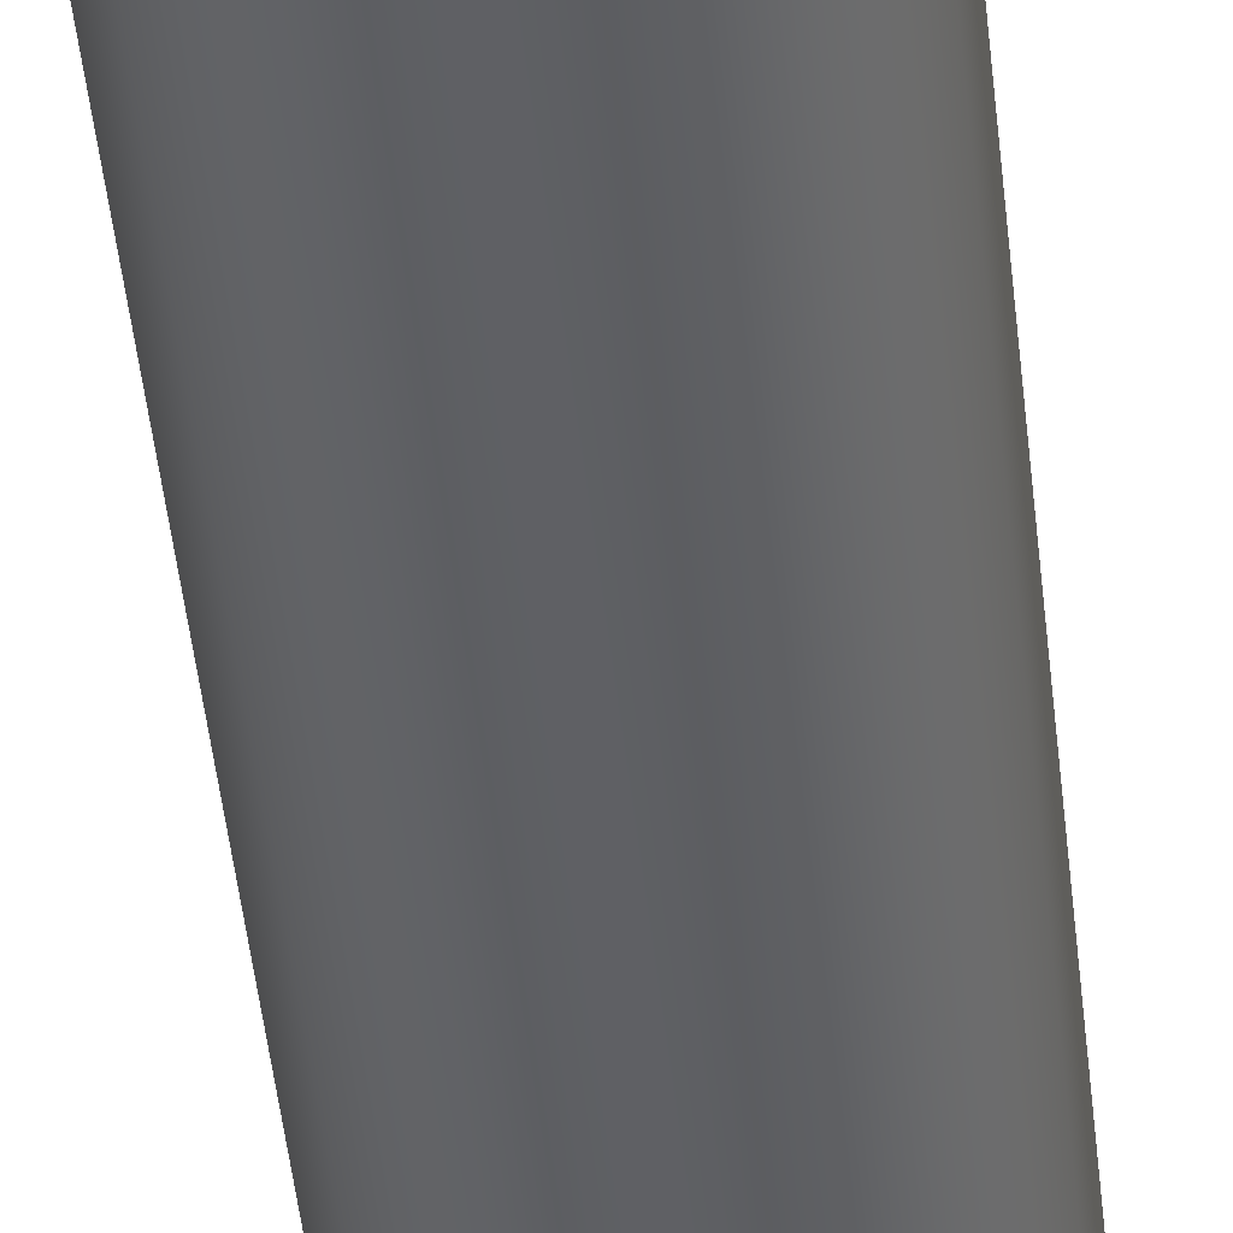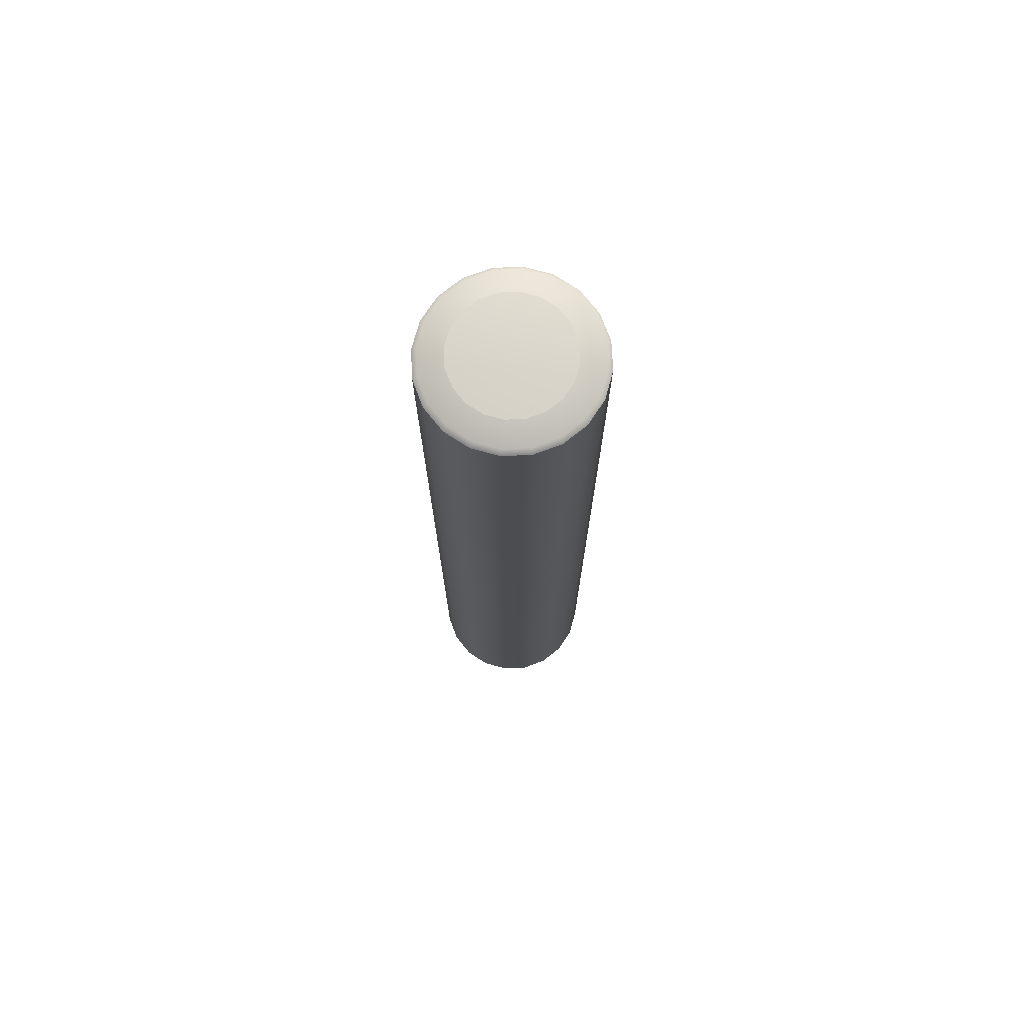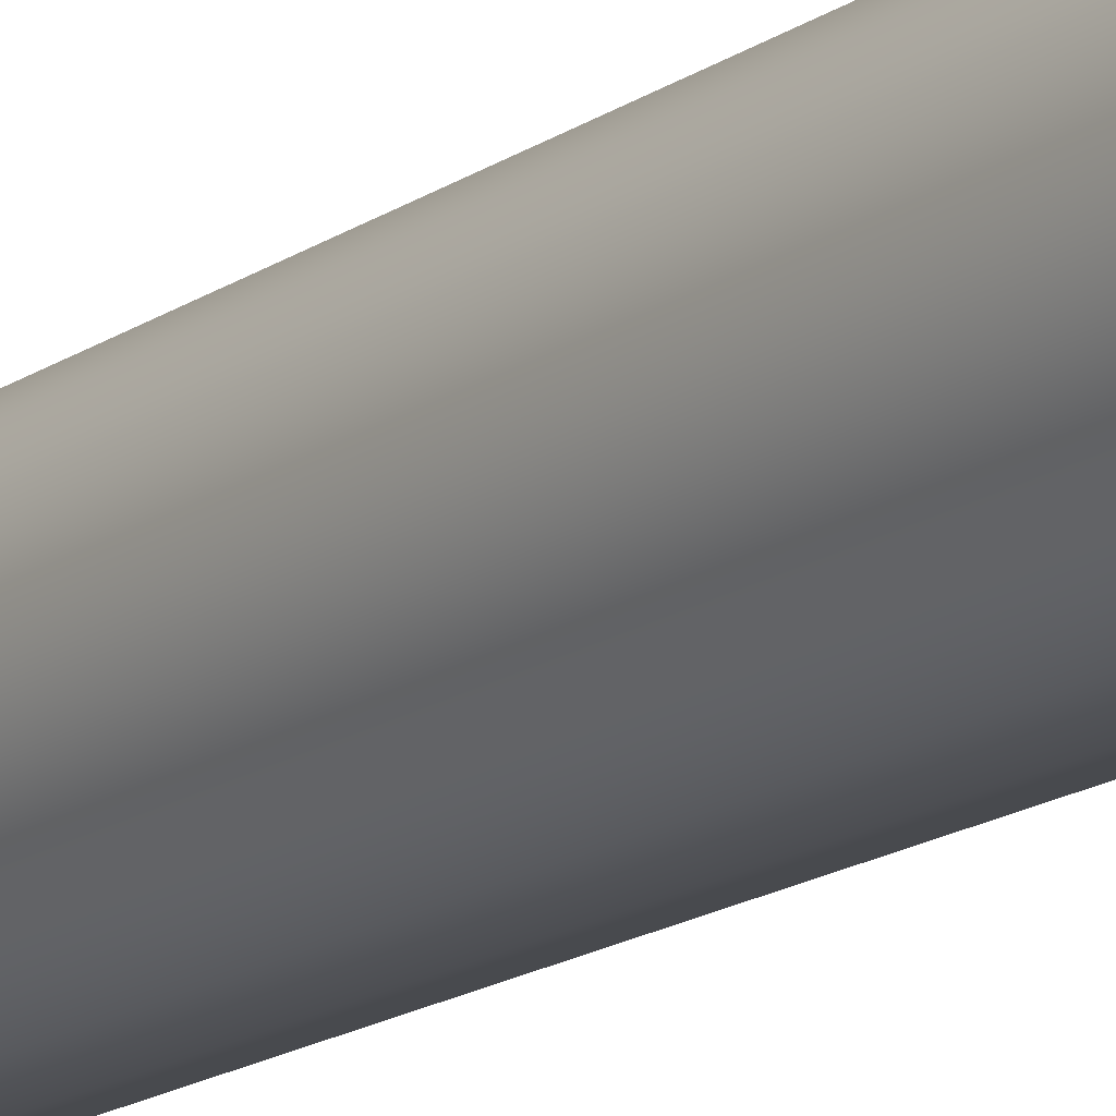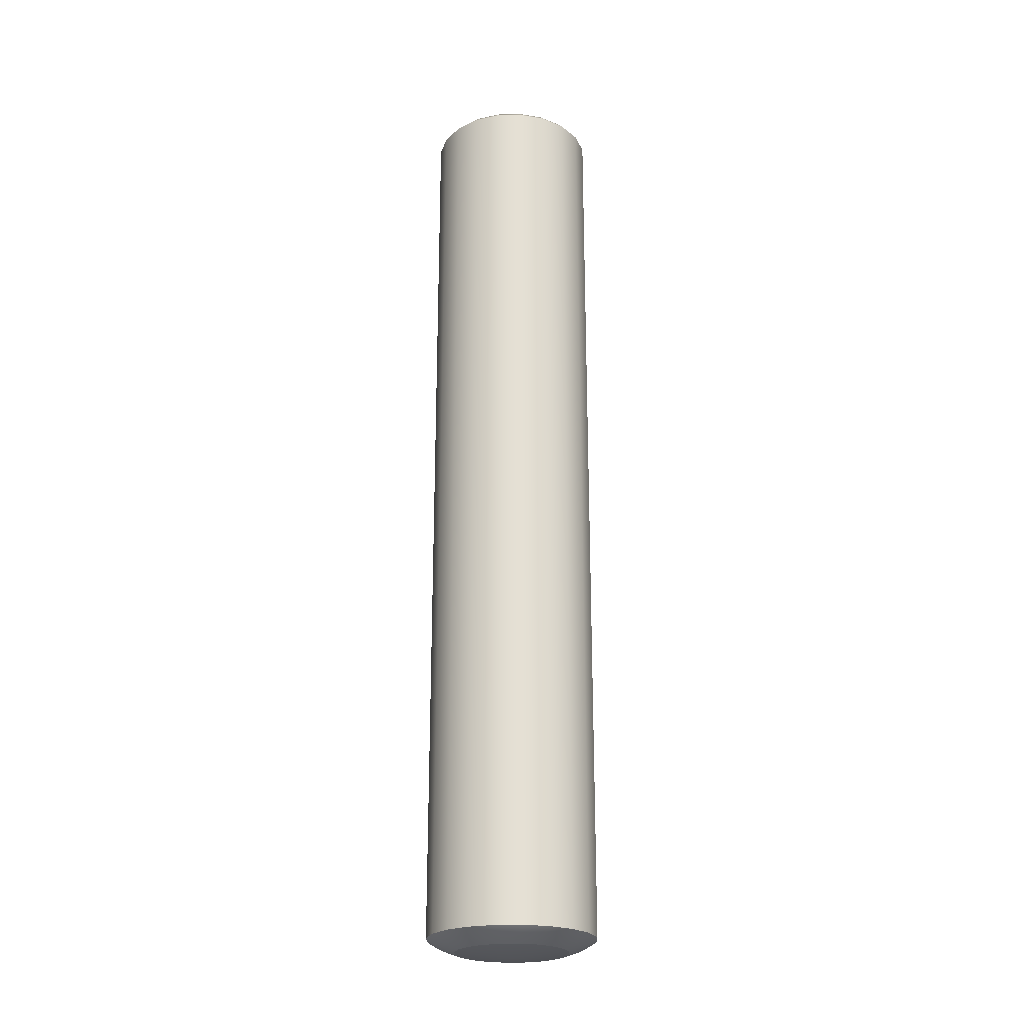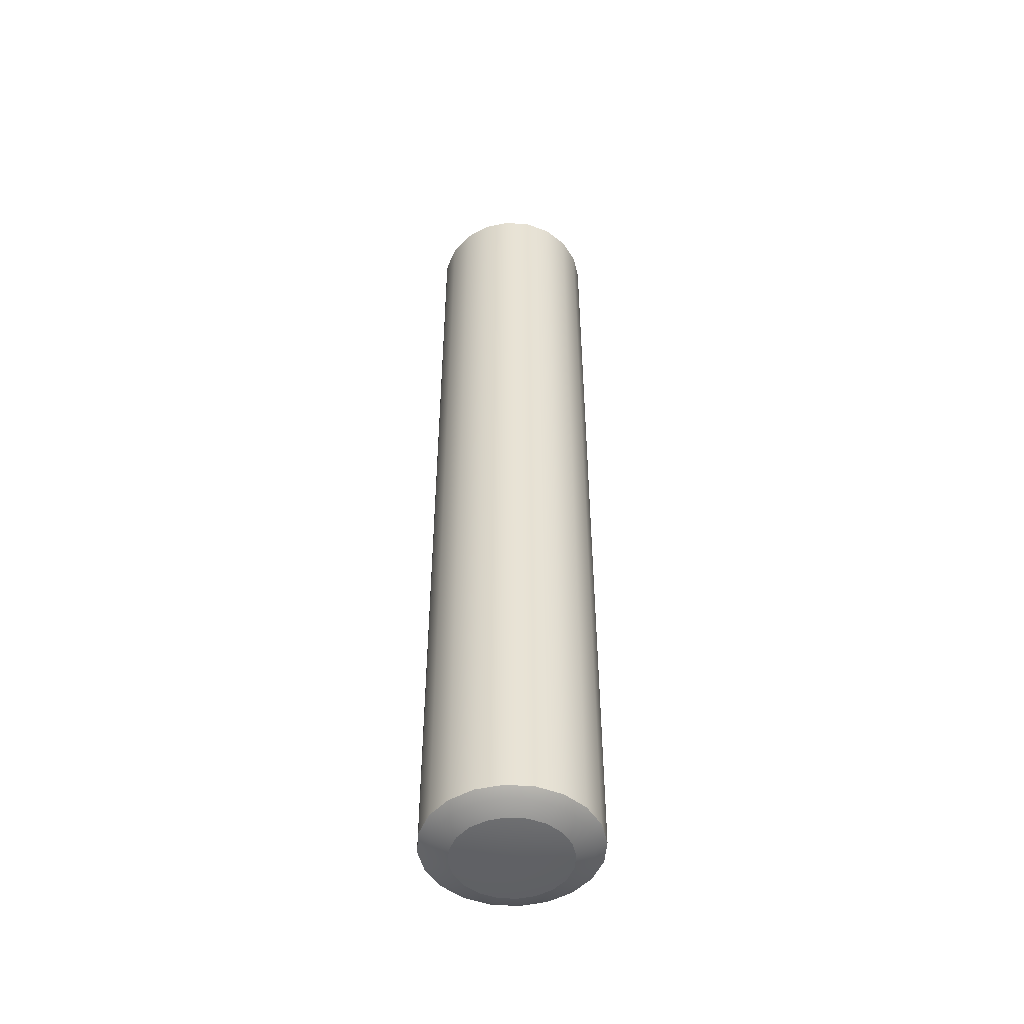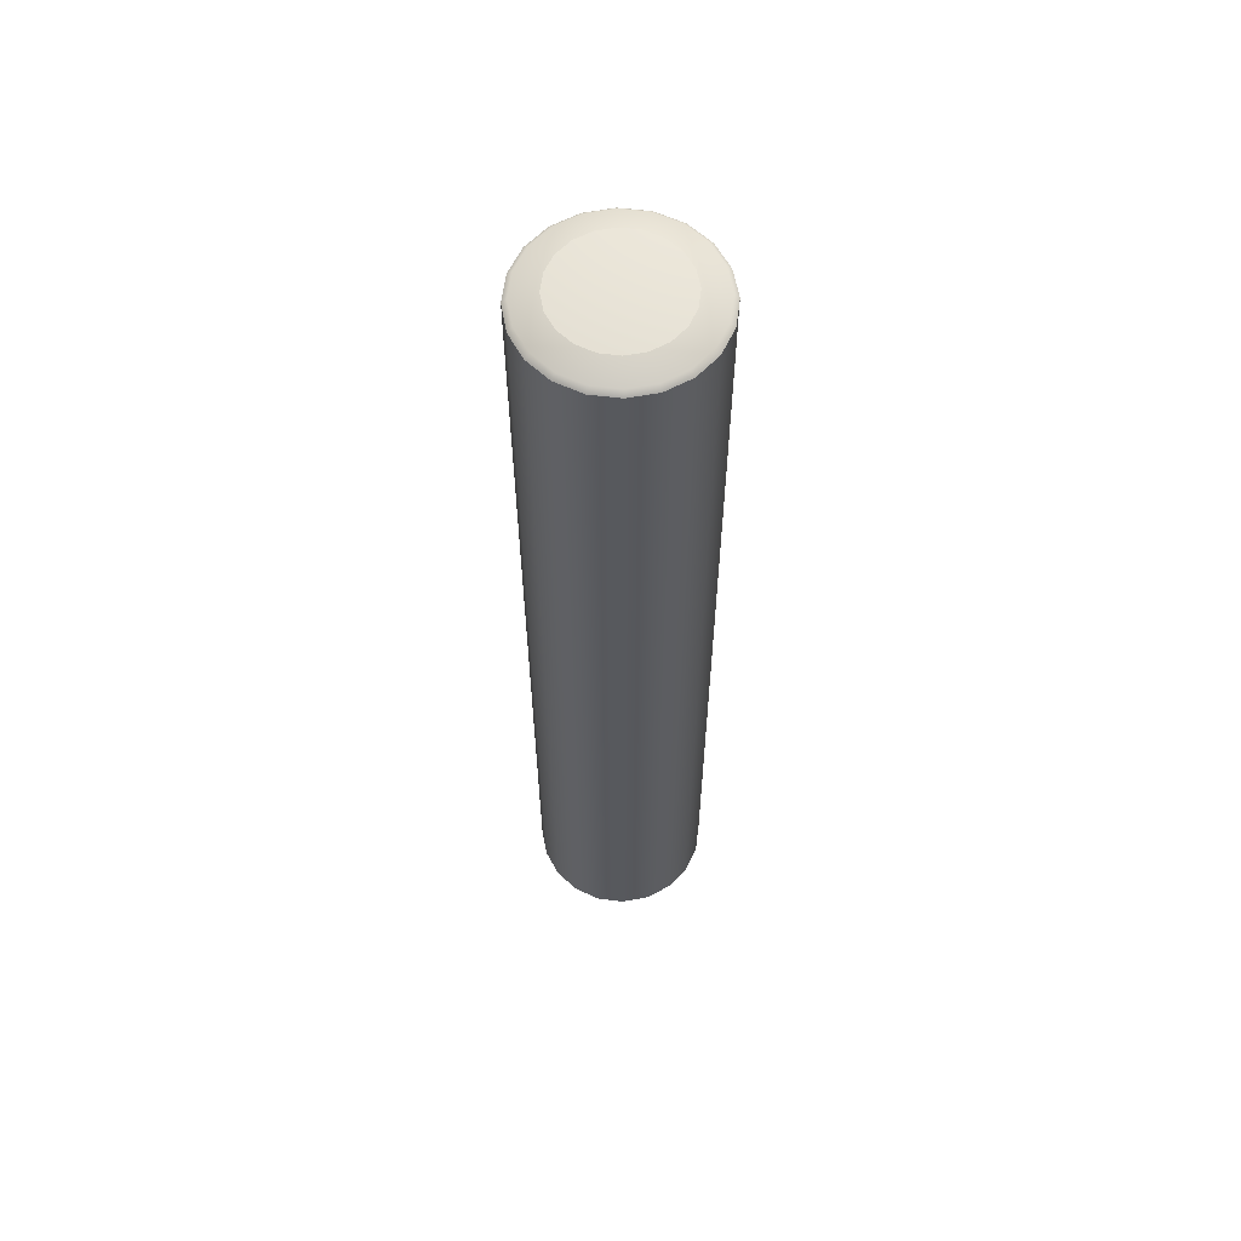
<metadata>
{"format":"obj","ext":"obj","renderer":"f3d","projection":"perspective","resolution":1024,"background":"white","views":[{"elev":-44.3,"azim":-174.3,"up":"+Y"},{"elev":74.0,"azim":-101.6,"up":"+Z"},{"elev":-16.8,"azim":-36.5,"up":"+Y"},{"elev":-23.4,"azim":136.9,"up":"+Z"},{"elev":-49.5,"azim":-31.6,"up":"+Z"},{"elev":60.5,"azim":-55.7,"up":"+Z"}]}
</metadata>
<code>
g Feature_PachinkoPillar_Vanilla_LARGE_Col
v 1.912 1.106 13.65
v 1.357 1.509 13.85
v 1.595 1.975 13.85
v 2.247 1.763 13.65
v 2.374 1.722 13.52
v 2.02 1.027 13.52
v 1.595 1.975 13.85
v 1.677 2.492 13.85
v 2.362 2.492 13.65
v 2.247 1.763 13.65
v 2.374 1.722 13.52
v 2.496 2.492 13.52
v 1.39 0.5842 13.65
v 0.9871 1.139 13.85
v 1.357 1.509 13.85
v 1.912 1.106 13.65
v 2.02 1.027 13.52
v 1.469 0.4759 13.52
v 0.7326 0.2492 13.65
v 0.5208 0.9012 13.85
v 0.9871 1.139 13.85
v 1.39 0.5842 13.65
v 1.469 0.4759 13.52
v 0.7739 0.122 13.52
v 0.003838 0.1338 13.65
v 0.003838 0.8193 13.85
v 0.5208 0.9012 13.85
v 0.7326 0.2492 13.65
v 0.7739 0.122 13.52
v 0.003838 1.974e-07 13.52
v -0.7249 0.2492 13.65
v -0.5131 0.9012 13.85
v 0.003838 0.8193 13.85
v 0.003838 0.1338 13.65
v 0.003838 1.974e-07 13.52
v -0.7663 0.122 13.52
v -1.382 0.5842 13.65
v -0.9794 1.139 13.85
v -0.5131 0.9012 13.85
v -0.7249 0.2492 13.65
v -0.7663 0.122 13.52
v -1.461 0.4759 13.52
v -1.904 1.106 13.65
v -1.349 1.509 13.85
v -0.9794 1.139 13.85
v -1.382 0.5842 13.65
v -1.461 0.4759 13.52
v -2.012 1.027 13.52
v -2.239 1.763 13.65
v -1.587 1.975 13.85
v -1.349 1.509 13.85
v -1.904 1.106 13.65
v -2.012 1.027 13.52
v -2.366 1.722 13.52
v -2.354 2.492 13.65
v -1.669 2.492 13.85
v -1.587 1.975 13.85
v -2.239 1.763 13.65
v -2.366 1.722 13.52
v -2.488 2.492 13.52
v -2.239 3.221 13.65
v -1.587 3.009 13.85
v -1.669 2.492 13.85
v -2.354 2.492 13.65
v -2.488 2.492 13.52
v -2.366 3.262 13.52
v -1.904 3.878 13.65
v -1.349 3.475 13.85
v -1.587 3.009 13.85
v -2.239 3.221 13.65
v -2.366 3.262 13.52
v -2.012 3.957 13.52
v -1.382 4.4 13.65
v -0.9794 3.845 13.85
v -1.349 3.475 13.85
v -1.904 3.878 13.65
v -2.012 3.957 13.52
v -1.461 4.508 13.52
v -0.7249 4.735 13.65
v -0.5131 4.083 13.85
v -0.9794 3.845 13.85
v -1.382 4.4 13.65
v -1.461 4.508 13.52
v -0.7663 4.862 13.52
v 0.003837 4.85 13.65
v 0.003837 4.165 13.85
v -0.5131 4.083 13.85
v -0.7249 4.735 13.65
v -0.7663 4.862 13.52
v 0.003838 4.984 13.52
v 0.7326 4.735 13.65
v 0.5208 4.083 13.85
v 0.003837 4.165 13.85
v 0.003837 4.85 13.65
v 0.003838 4.984 13.52
v 0.7739 4.862 13.52
v 1.39 4.4 13.65
v 0.9871 3.845 13.85
v 0.5208 4.083 13.85
v 0.7326 4.735 13.65
v 0.7739 4.862 13.52
v 1.469 4.508 13.52
v 1.912 3.878 13.65
v 1.357 3.475 13.85
v 0.9871 3.845 13.85
v 1.39 4.4 13.65
v 1.469 4.508 13.52
v 2.02 3.957 13.52
v 2.247 3.221 13.65
v 1.595 3.009 13.85
v 1.357 3.475 13.85
v 1.912 3.878 13.65
v 2.02 3.957 13.52
v 2.374 3.262 13.52
v 2.362 2.492 13.65
v 1.677 2.492 13.85
v 1.595 3.009 13.85
v 2.247 3.221 13.65
v 2.374 3.262 13.52
v 2.496 2.492 13.52
v 2.374 1.722 13.52
v 2.374 1.722 -13.47
v 2.02 1.027 -13.47
v 2.02 1.027 13.52
v 1.469 0.4759 -13.47
v 1.469 0.4759 13.52
v 0.7739 0.122 -13.47
v 0.7739 0.122 13.52
v 0.003838 -2.369e-07 -13.47
v 0.003838 1.974e-07 13.52
v -0.7663 0.122 -13.47
v -0.7663 0.122 13.52
v -1.461 0.4759 -13.47
v -1.461 0.4759 13.52
v -2.012 1.027 -13.47
v -2.012 1.027 13.52
v -2.366 1.722 -13.47
v -2.366 1.722 13.52
v -2.488 2.492 -13.47
v -2.488 2.492 13.52
v -2.366 3.262 -13.47
v -2.366 3.262 13.52
v -2.012 3.957 -13.47
v -2.012 3.957 13.52
v -1.461 4.508 -13.47
v -1.461 4.508 13.52
v -0.7663 4.862 -13.47
v -0.7663 4.862 13.52
v 0.003838 4.984 -13.47
v 0.003838 4.984 13.52
v 0.7739 4.862 -13.47
v 0.7739 4.862 13.52
v 1.469 4.508 -13.47
v 1.469 4.508 13.52
v 2.02 3.957 -13.47
v 2.02 3.957 13.52
v 2.374 3.262 -13.47
v 2.374 3.262 13.52
v 2.496 2.492 -13.47
v 2.496 2.492 13.52
v 2.374 1.722 -13.47
v 2.374 1.722 13.52
v 2.197 2.492 -13.66
v 1.677 2.492 -13.85
v 1.595 1.975 -13.85
v 1.595 3.009 -13.85
v 2.089 3.17 -13.66
v 1.357 3.475 -13.85
v 1.778 3.781 -13.66
v 0.9871 3.845 -13.85
v 1.293 4.266 -13.66
v 0.5208 4.083 -13.85
v 0.6815 4.578 -13.66
v 0.003838 4.165 -13.85
v 0.003838 4.685 -13.66
v -0.5131 4.083 -13.85
v -0.6738 4.578 -13.66
v -0.9794 3.845 -13.85
v -1.285 4.266 -13.66
v -1.349 3.475 -13.85
v -1.77 3.781 -13.66
v -1.587 3.009 -13.85
v -2.082 3.17 -13.66
v -1.669 2.492 -13.85
v -2.189 2.492 -13.66
v -1.587 1.975 -13.85
v -2.082 1.814 -13.66
v -1.349 1.509 -13.85
v -1.77 1.203 -13.66
v -0.9794 1.139 -13.85
v -1.285 0.7181 -13.66
v -0.5131 0.9012 -13.85
v -0.6738 0.4066 -13.66
v 0.003838 0.8193 -13.85
v 0.003838 0.2993 -13.66
v 0.5208 0.9012 -13.85
v 0.6815 0.4066 -13.66
v 0.9871 1.139 -13.85
v 1.293 0.7181 -13.66
v 1.357 1.509 -13.85
v 1.778 1.203 -13.66
v 2.089 1.814 -13.66
v 2.374 1.722 -13.47
v 2.02 1.027 -13.47
v 2.496 2.492 -13.47
v 1.469 0.4759 -13.47
v 2.374 3.262 -13.47
v 0.7739 0.122 -13.47
v 0.003838 -2.369e-07 -13.47
v 2.02 3.957 -13.47
v -0.7663 0.122 -13.47
v 1.469 4.508 -13.47
v -1.461 0.4759 -13.47
v 0.7739 4.862 -13.47
v -2.012 1.027 -13.47
v 0.003838 4.984 -13.47
v -2.366 1.722 -13.47
v -0.7663 4.862 -13.47
v -2.488 2.492 -13.47
v -1.461 4.508 -13.47
v -2.366 3.262 -13.47
v -2.012 3.957 -13.47
v 1.677 2.492 13.85
v 0.003838 2.492 14
v 1.595 3.009 13.85
v 1.595 1.975 13.85
v 1.357 3.475 13.85
v 1.357 1.509 13.85
v 0.9871 3.845 13.85
v 0.9871 1.139 13.85
v 0.5208 4.083 13.85
v 0.5208 0.9012 13.85
v 0.003837 4.165 13.85
v 0.003838 0.8193 13.85
v -0.5131 4.083 13.85
v -0.5131 0.9012 13.85
v -0.9794 3.845 13.85
v -0.9794 1.139 13.85
v -1.349 3.475 13.85
v -1.349 1.509 13.85
v -1.587 3.009 13.85
v -1.587 1.975 13.85
v -1.669 2.492 13.85
v 1.595 3.009 -13.85
v 0.003838 2.492 -14
v 1.677 2.492 -13.85
v 1.357 3.475 -13.85
v 1.595 1.975 -13.85
v 0.9871 3.845 -13.85
v 1.357 1.509 -13.85
v 0.5208 4.083 -13.85
v 0.9871 1.139 -13.85
v 0.003838 4.165 -13.85
v 0.5208 0.9012 -13.85
v -0.5131 4.083 -13.85
v 0.003838 0.8193 -13.85
v -0.9794 3.845 -13.85
v -0.5131 0.9012 -13.85
v -1.349 3.475 -13.85
v -0.9794 1.139 -13.85
v -1.587 3.009 -13.85
v -1.349 1.509 -13.85
v -1.669 2.492 -13.85
v -1.587 1.975 -13.85
g Feature_PachinkoPillar_Vanilla_LARGE_Col_0
f 3 2 1
f 4 3 1
f 4 1 5
f 1 6 5
f 9 8 7
f 10 9 7
f 10 11 9
f 11 12 9
f 15 14 13
f 16 15 13
f 16 13 17
f 13 18 17
f 21 20 19
f 22 21 19
f 22 19 23
f 19 24 23
f 27 26 25
f 28 27 25
f 28 25 29
f 25 30 29
f 33 32 31
f 34 33 31
f 34 31 35
f 31 36 35
f 39 38 37
f 40 39 37
f 40 37 41
f 37 42 41
f 45 44 43
f 46 45 43
f 46 43 47
f 43 48 47
f 51 50 49
f 52 51 49
f 52 49 53
f 49 54 53
f 57 56 55
f 58 57 55
f 58 55 59
f 55 60 59
f 63 62 61
f 64 63 61
f 64 61 65
f 61 66 65
f 69 68 67
f 70 69 67
f 70 67 71
f 67 72 71
f 75 74 73
f 76 75 73
f 76 73 77
f 73 78 77
f 81 80 79
f 82 81 79
f 82 79 83
f 79 84 83
f 87 86 85
f 88 87 85
f 88 85 89
f 85 90 89
f 93 92 91
f 94 93 91
f 94 91 95
f 91 96 95
f 99 98 97
f 100 99 97
f 100 97 101
f 97 102 101
f 105 104 103
f 106 105 103
f 106 103 107
f 103 108 107
f 111 110 109
f 112 111 109
f 112 109 113
f 109 114 113
f 117 116 115
f 118 117 115
f 118 115 119
f 115 120 119
f 123 122 121
f 124 123 121
f 125 123 124
f 126 125 124
f 127 125 126
f 128 127 126
f 129 127 128
f 130 129 128
f 131 129 130
f 132 131 130
f 133 131 132
f 134 133 132
f 135 133 134
f 136 135 134
f 137 135 136
f 138 137 136
f 139 137 138
f 140 139 138
f 141 139 140
f 142 141 140
f 143 141 142
f 144 143 142
f 145 143 144
f 146 145 144
f 147 145 146
f 148 147 146
f 149 147 148
f 150 149 148
f 151 149 150
f 152 151 150
f 153 151 152
f 154 153 152
f 155 153 154
f 156 155 154
f 157 155 156
f 158 157 156
f 159 157 158
f 160 159 158
f 161 159 160
f 162 161 160
f 165 164 163
f 163 164 166
f 167 163 166
f 167 166 168
f 169 167 168
f 169 168 170
f 171 169 170
f 171 170 172
f 173 171 172
f 173 172 174
f 175 173 174
f 175 174 176
f 177 175 176
f 177 176 178
f 179 177 178
f 179 178 180
f 181 179 180
f 181 180 182
f 183 181 182
f 183 182 184
f 185 183 184
f 185 184 186
f 187 185 186
f 187 186 188
f 189 187 188
f 189 188 190
f 191 189 190
f 191 190 192
f 193 191 192
f 193 192 194
f 195 193 194
f 195 194 196
f 197 195 196
f 197 196 198
f 199 197 198
f 199 198 200
f 201 199 200
f 201 200 165
f 202 201 165
f 202 165 163
f 202 203 201
f 202 163 203
f 203 204 201
f 201 204 199
f 163 205 203
f 204 206 199
f 199 206 197
f 207 205 163
f 206 208 197
f 197 208 195
f 167 207 163
f 208 209 195
f 210 207 167
f 195 209 193
f 169 210 167
f 209 211 193
f 212 210 169
f 193 211 191
f 171 212 169
f 211 213 191
f 214 212 171
f 191 213 189
f 173 214 171
f 213 215 189
f 216 214 173
f 189 215 187
f 175 216 173
f 215 217 187
f 218 216 175
f 187 217 185
f 177 218 175
f 217 219 185
f 220 218 177
f 185 219 183
f 179 220 177
f 219 221 183
f 222 220 179
f 183 221 181
f 181 222 179
f 221 222 181
f 225 224 223
f 223 224 226
f 227 224 225
f 226 224 228
f 229 224 227
f 228 224 230
f 231 224 229
f 230 224 232
f 233 224 231
f 232 224 234
f 235 224 233
f 234 224 236
f 237 224 235
f 236 224 238
f 239 224 237
f 238 224 240
f 241 224 239
f 240 224 242
f 243 224 241
f 242 224 243
f 246 245 244
f 244 245 247
f 248 245 246
f 247 245 249
f 250 245 248
f 249 245 251
f 252 245 250
f 251 245 253
f 254 245 252
f 253 245 255
f 256 245 254
f 255 245 257
f 258 245 256
f 257 245 259
f 260 245 258
f 259 245 261
f 262 245 260
f 261 245 263
f 264 245 262
f 263 245 264

</code>
